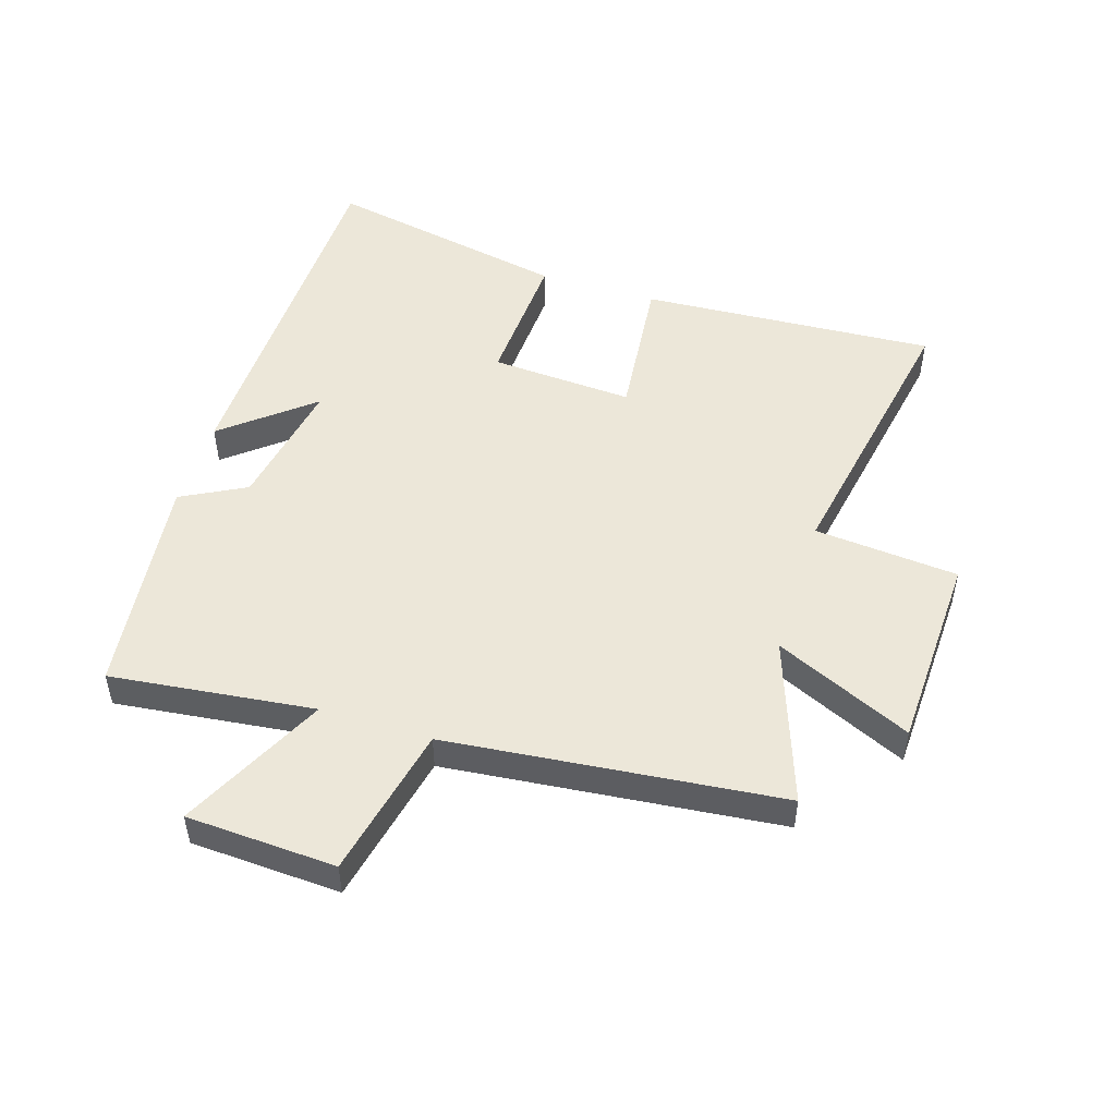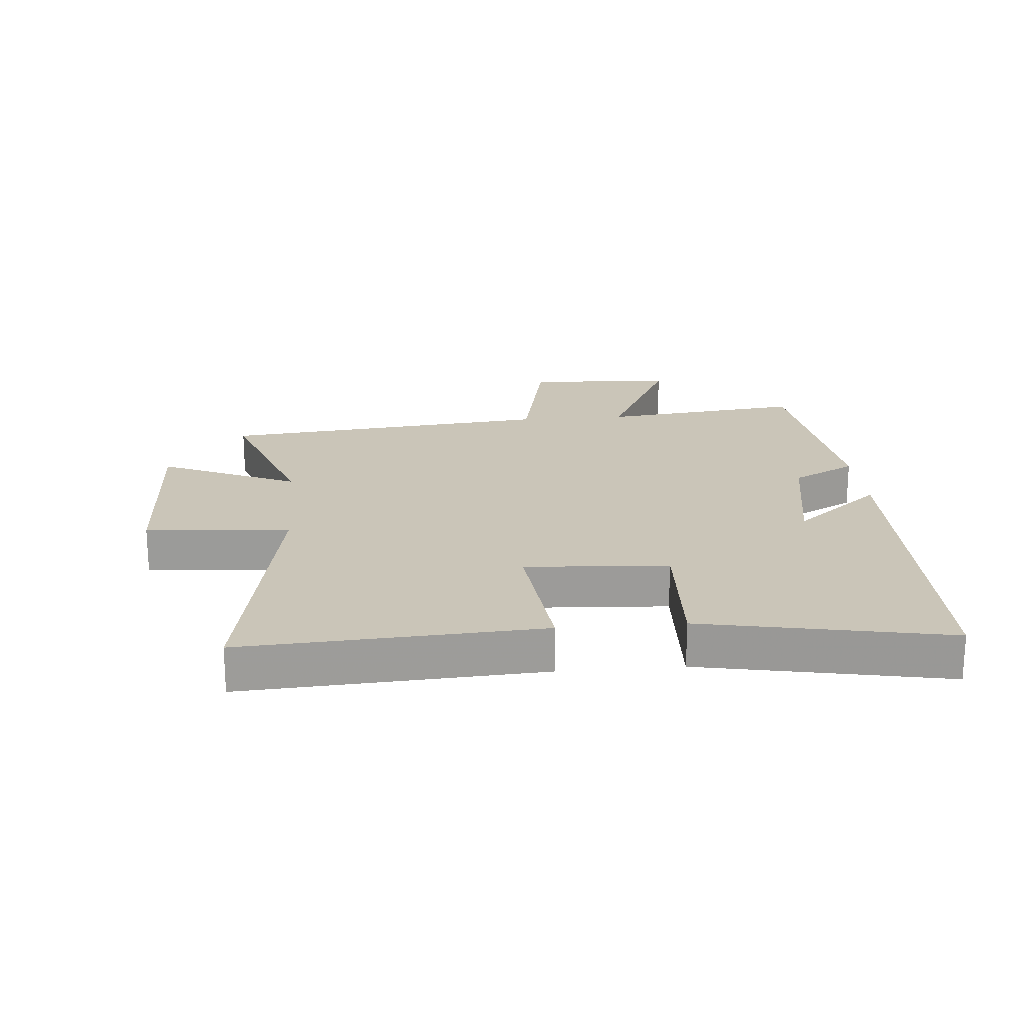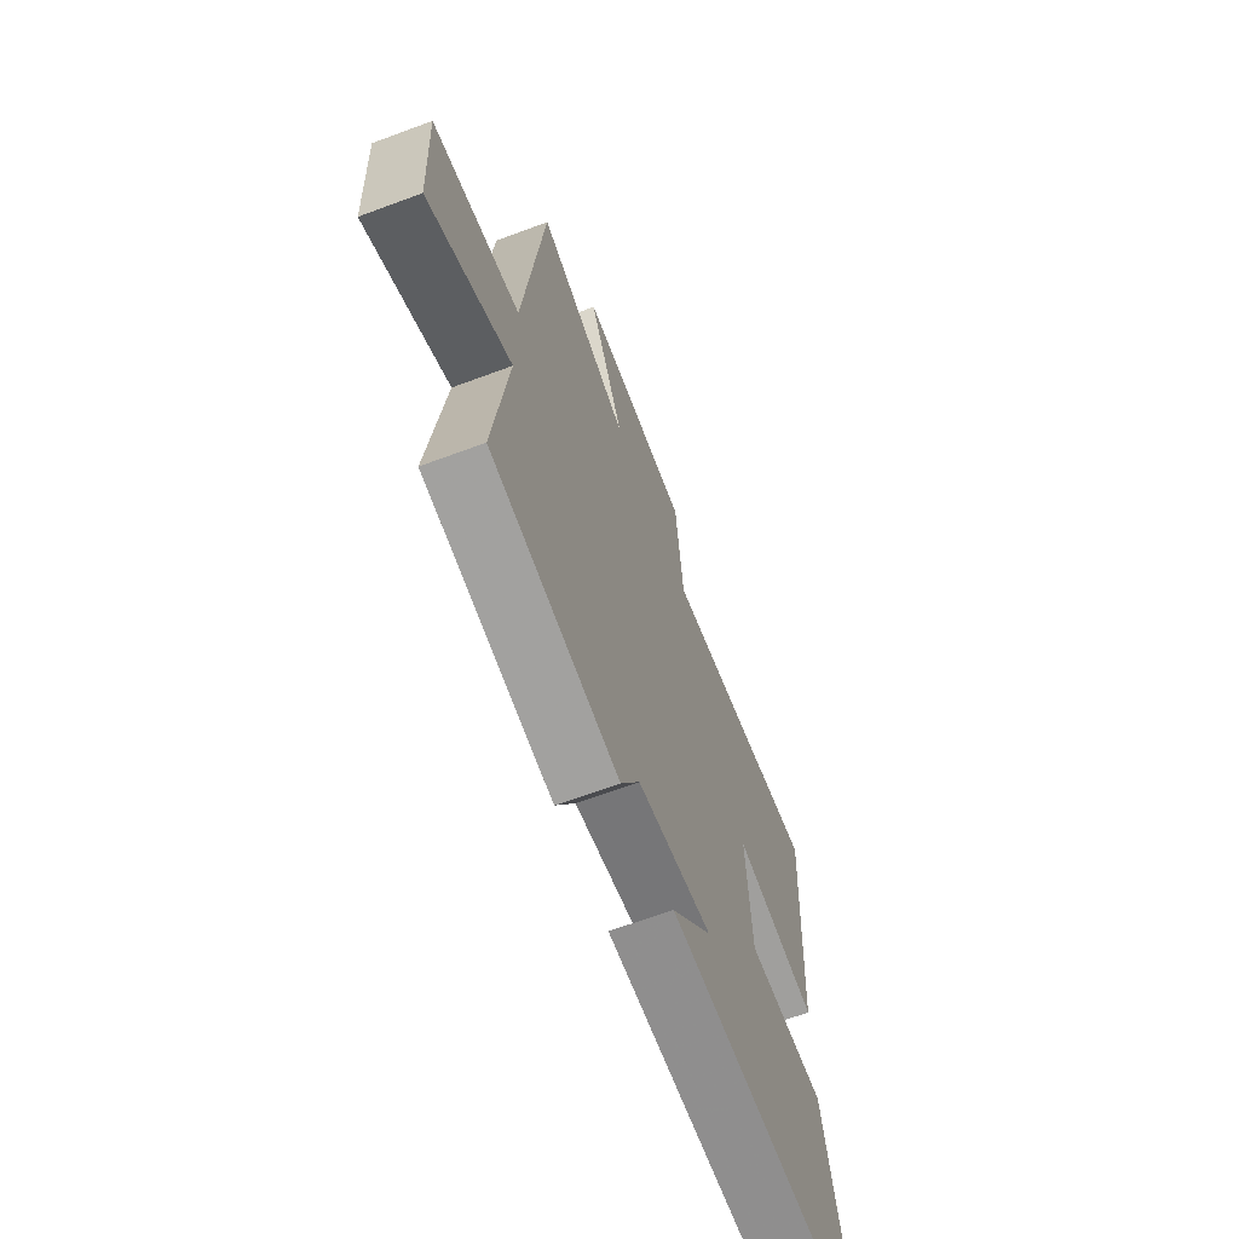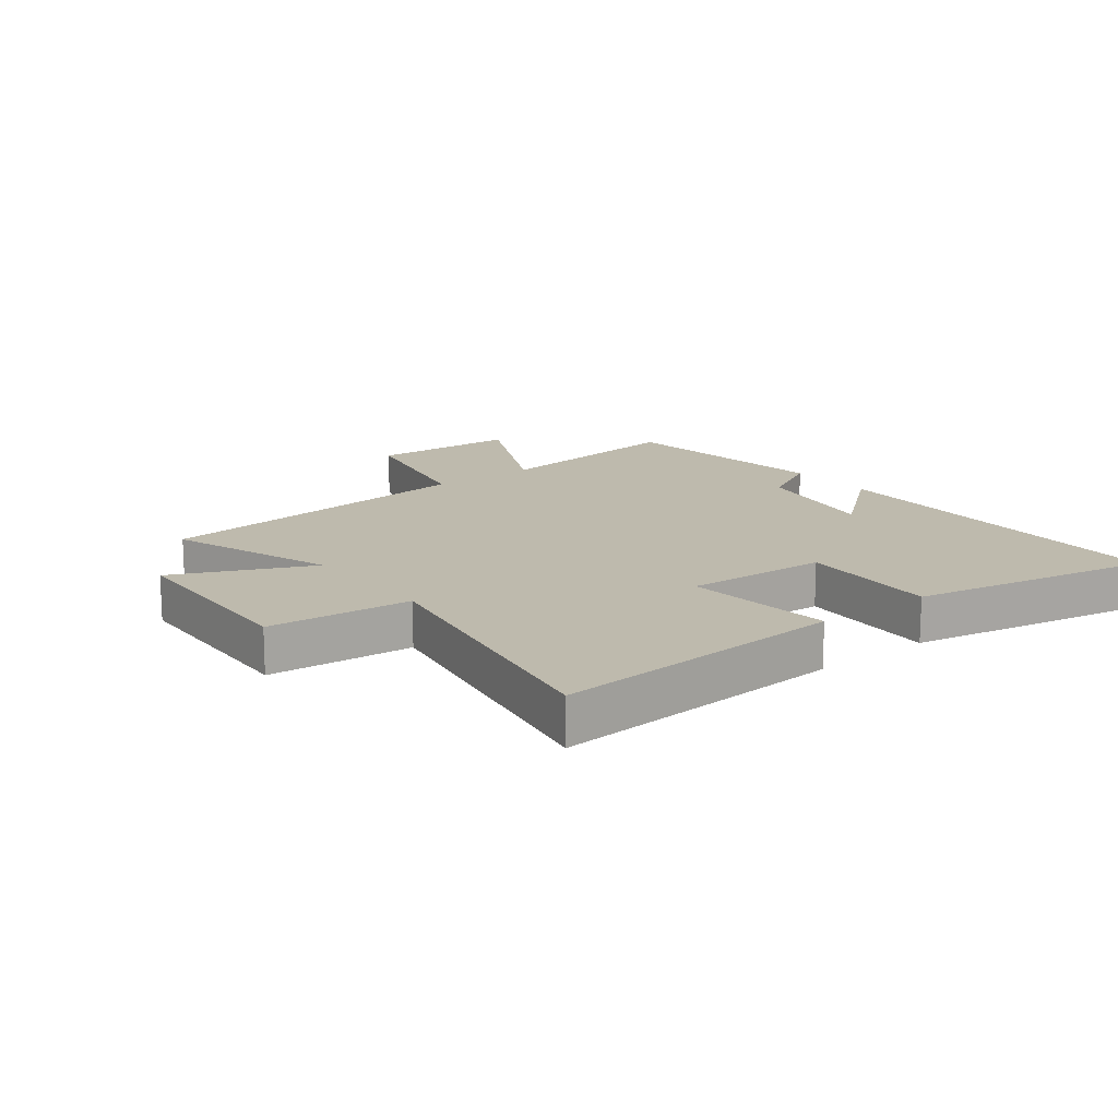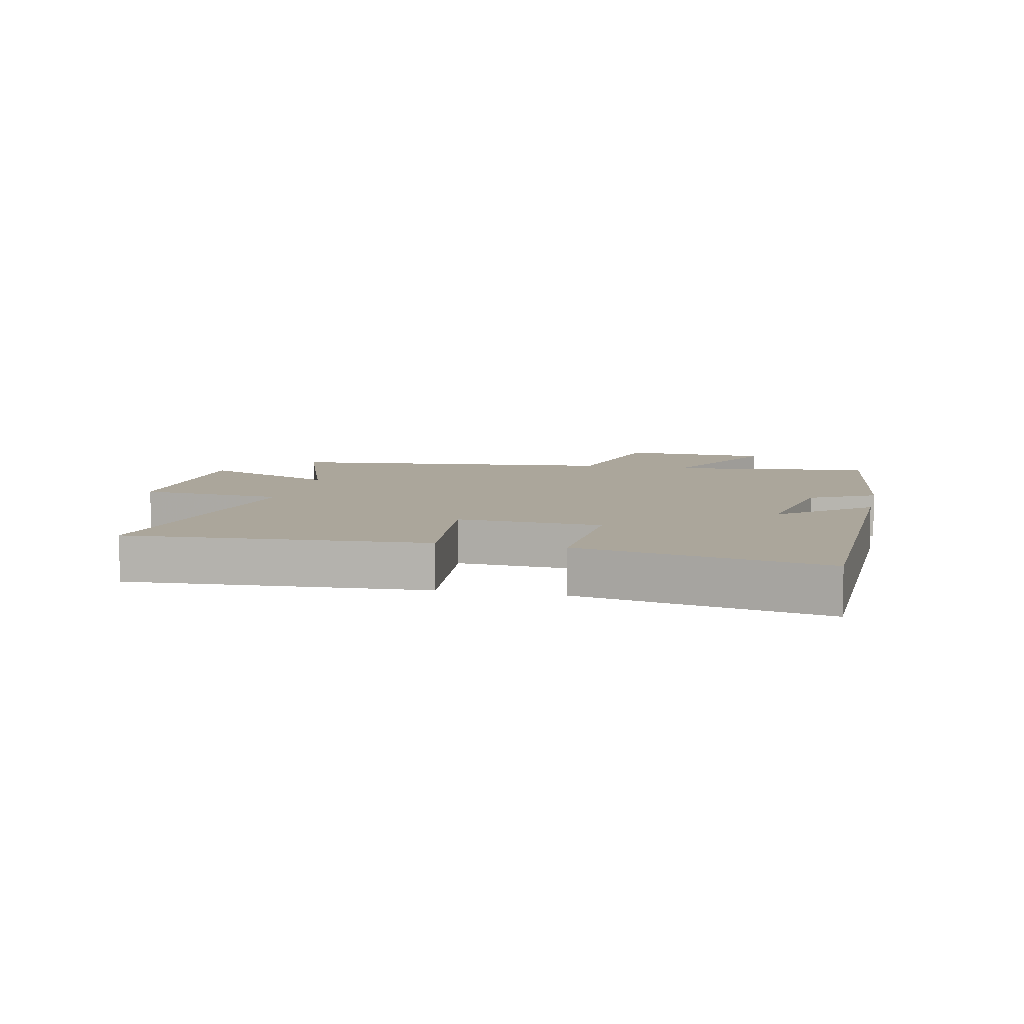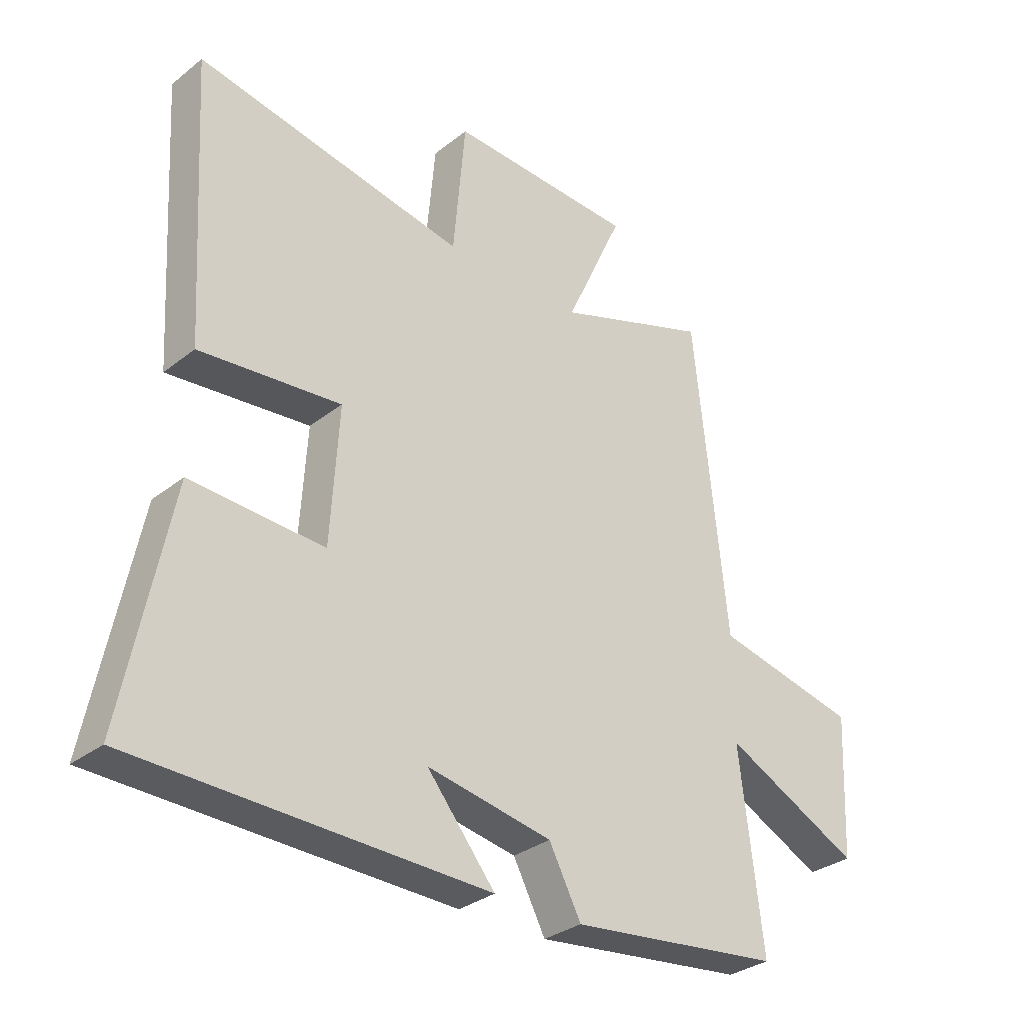
<metadata>
{"format":"obj","ext":"obj","renderer":"f3d","projection":"perspective","resolution":1024,"background":"white","views":[{"elev":50.1,"azim":-72.5,"up":"+Y"},{"elev":20.4,"azim":85.1,"up":"+Y"},{"elev":-66.1,"azim":-69.5,"up":"+Z"},{"elev":15.4,"azim":52.1,"up":"+Y"},{"elev":8.0,"azim":102.3,"up":"+Y"},{"elev":-31.8,"azim":137.7,"up":"+Z"}]}
</metadata>
<code>
v -0.539 0.07 -0.456
v -0.5 0.07 -0.126
v -0.735 0.07 -0.241
v -0.747 0.07 0.001
v -0.5 0.07 0.054
v -0.444 0.07 0.594
v -0.177 0.07 0.5
v -0.278 0.07 0.722
v 0.044 0.07 0.734
v 0.065 0.07 0.5
v 0.529 0.07 0.584
v 0.5 0.07 0.104
v 0.258 0.07 0.129
v 0.272 0.07 -0.103
v 0.5 0.07 -0.092
v 0.578 0.07 -0.488
v -0.023 0.07 -0.5
v 0.094 0.07 -0.358
v -0.12 0.07 -0.396
v -0.175 0.07 -0.5
v -0.539 0 -0.456
v -0.5 0 -0.126
v -0.735 0 -0.241
v -0.747 0 0.001
v -0.5 0 0.054
v -0.444 0 0.594
v -0.177 0 0.5
v -0.278 0 0.722
v 0.044 0 0.734
v 0.065 0 0.5
v 0.529 0 0.584
v 0.5 0 0.104
v 0.258 0 0.129
v 0.272 0 -0.103
v 0.5 0 -0.092
v 0.578 0 -0.488
v -0.023 0 -0.5
v 0.094 0 -0.358
v -0.12 0 -0.396
v -0.175 0 -0.5
f 19 20 1 2
f 18 19 2
f 15 16 17 18
f 14 15 18
f 13 14 18 2
f 10 11 12 13
f 10 13 2
f 7 8 9 10
f 7 10 2
f 5 6 7 2
f 2 3 4 5
f 22 21 40 39
f 22 39 38
f 38 37 36 35
f 38 35 34
f 22 38 34 33
f 33 32 31 30
f 22 33 30
f 30 29 28 27
f 22 30 27
f 22 27 26 25
f 25 24 23 22
f 1 21 22 2
f 2 22 23 3
f 3 23 24 4
f 4 24 25 5
f 5 25 26 6
f 6 26 27 7
f 7 27 28 8
f 8 28 29 9
f 9 29 30 10
f 10 30 31 11
f 11 31 32 12
f 12 32 33 13
f 13 33 34 14
f 14 34 35 15
f 15 35 36 16
f 16 36 37 17
f 17 37 38 18
f 18 38 39 19
f 19 39 40 20
f 20 40 21 1

</code>
